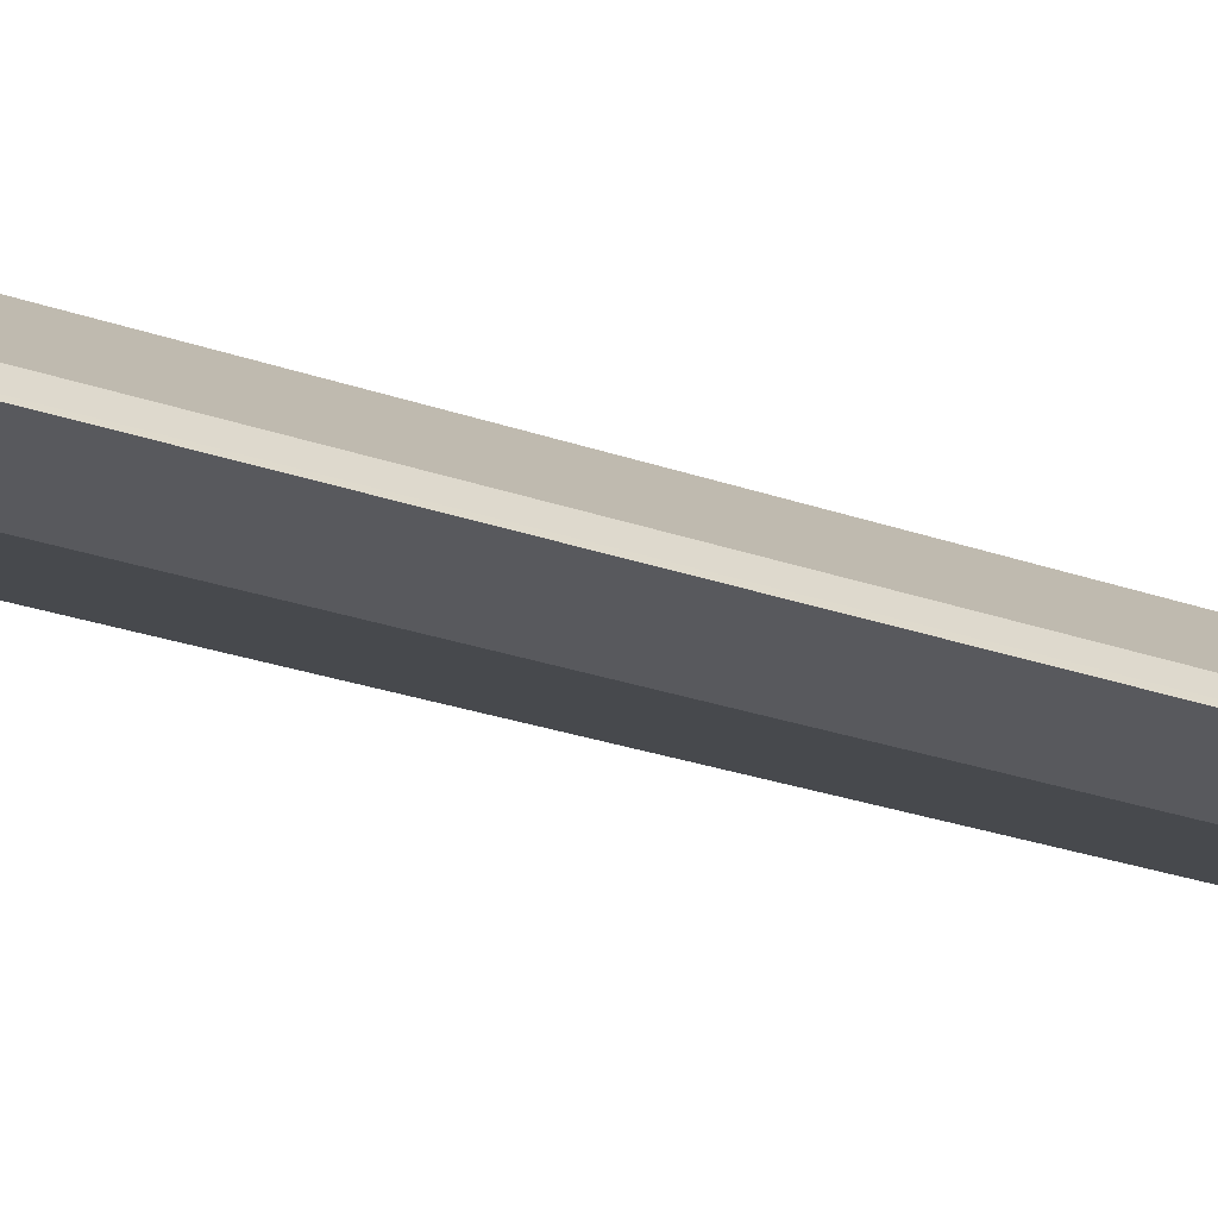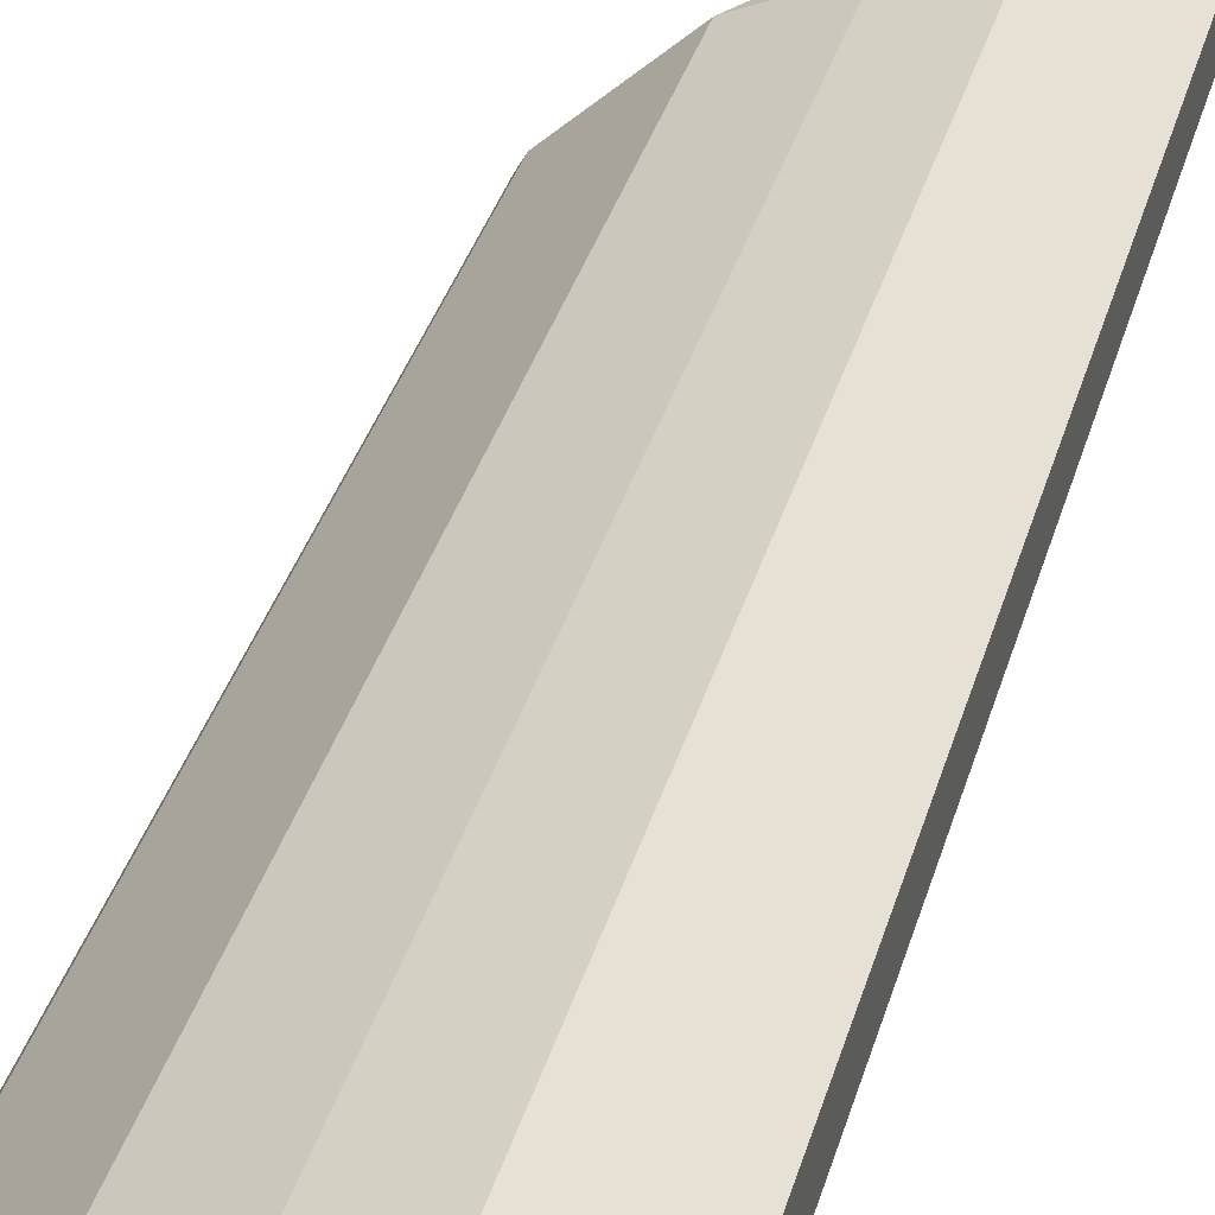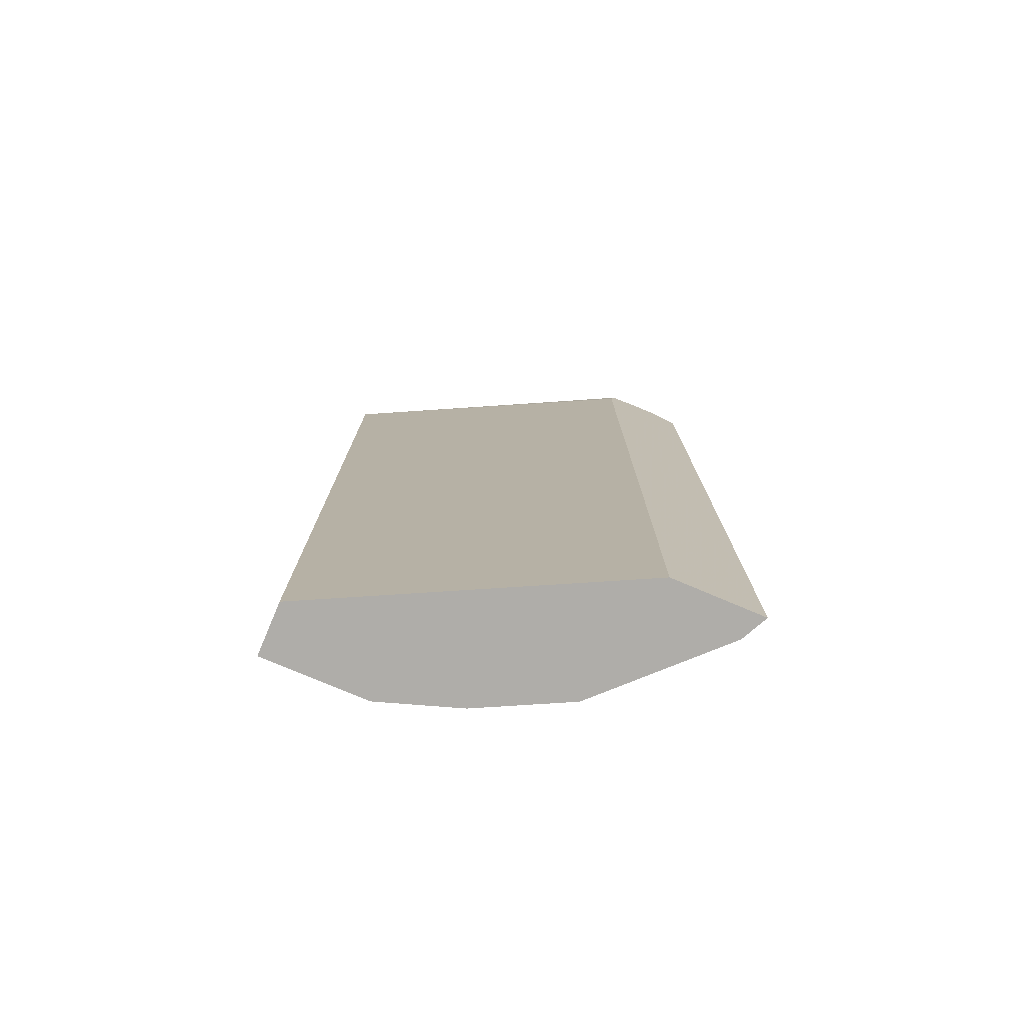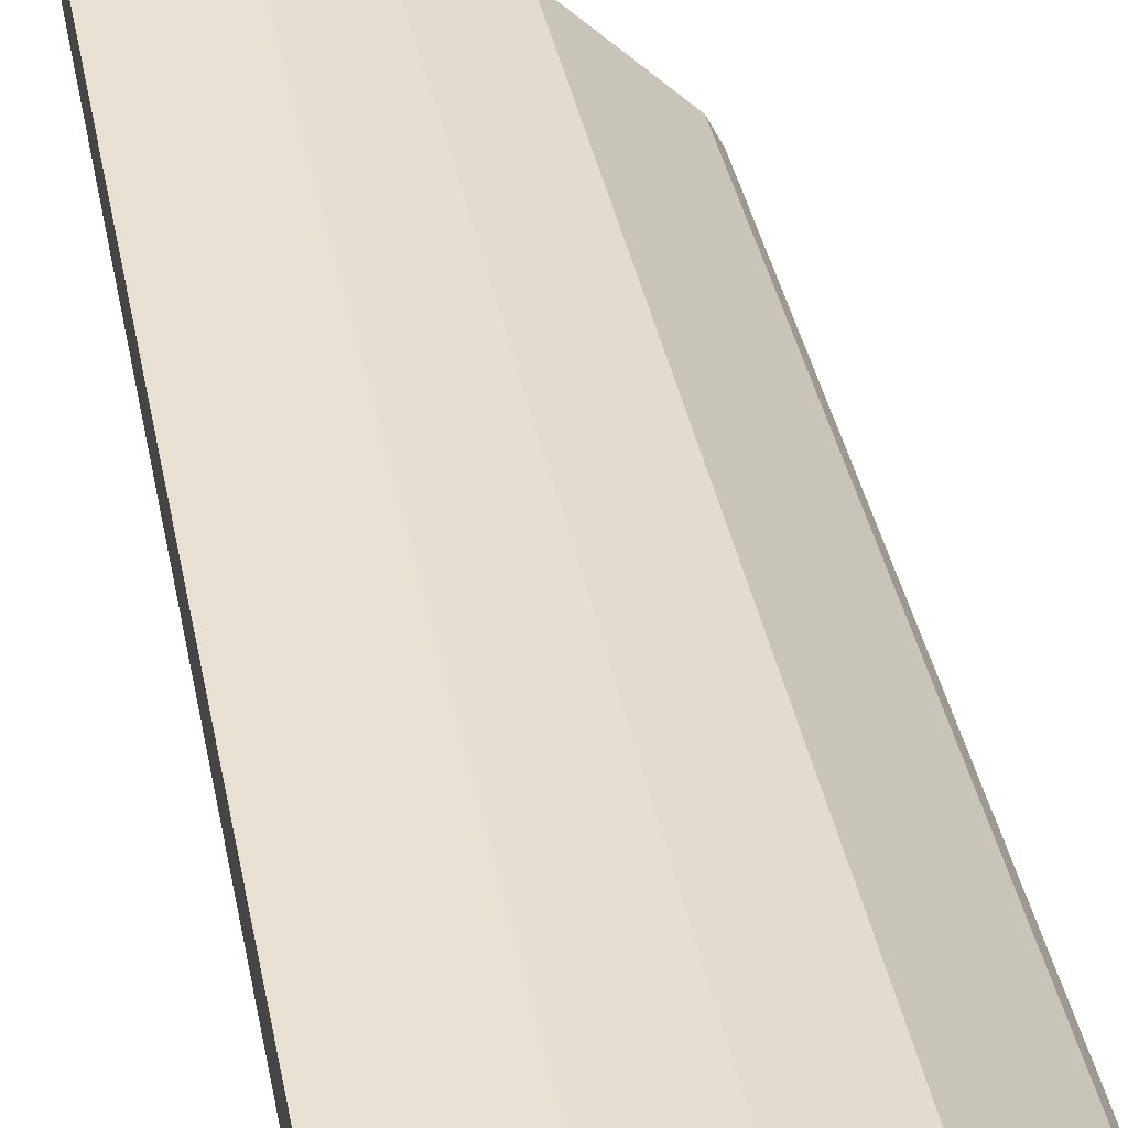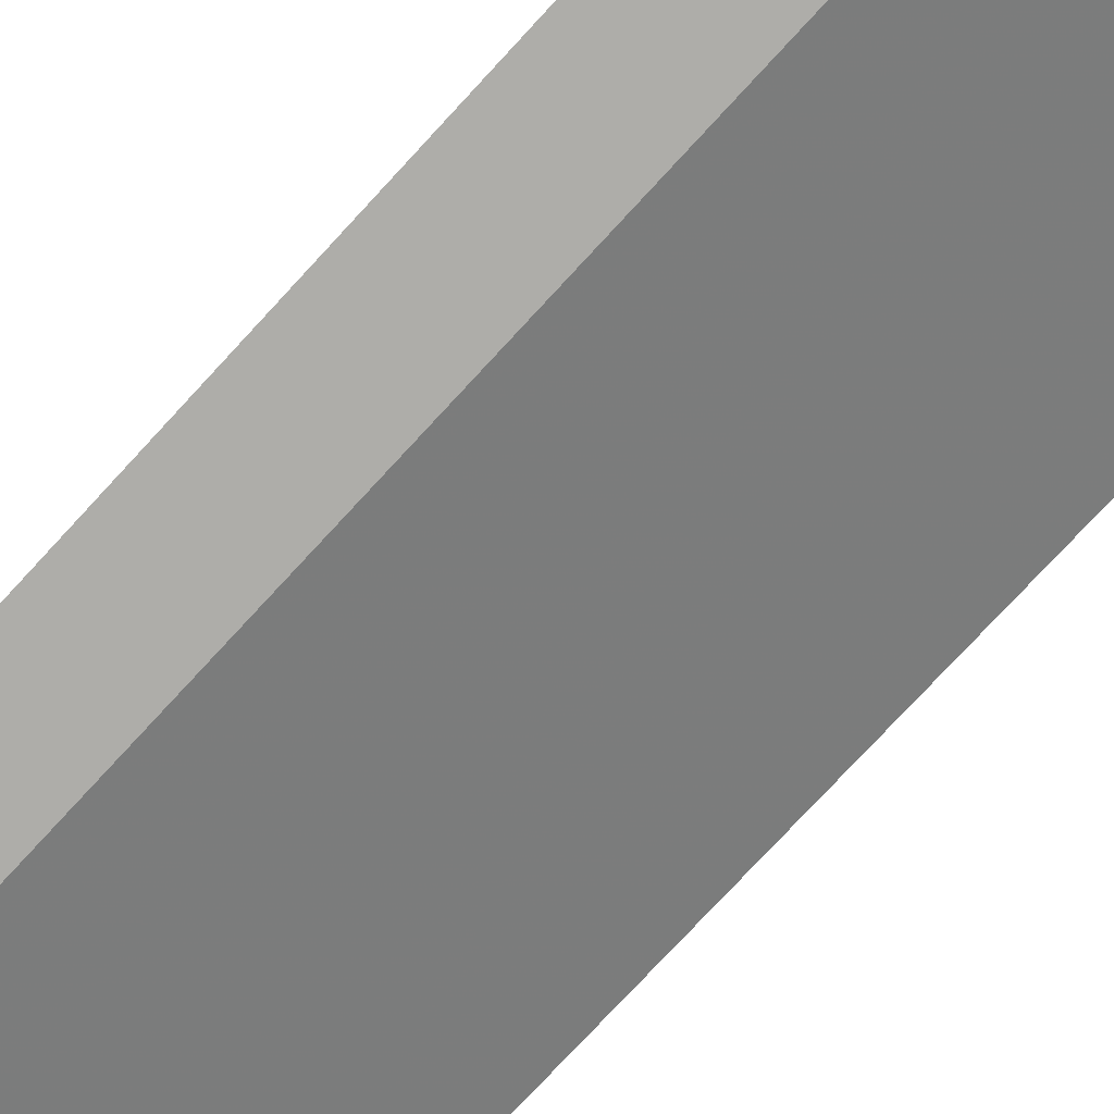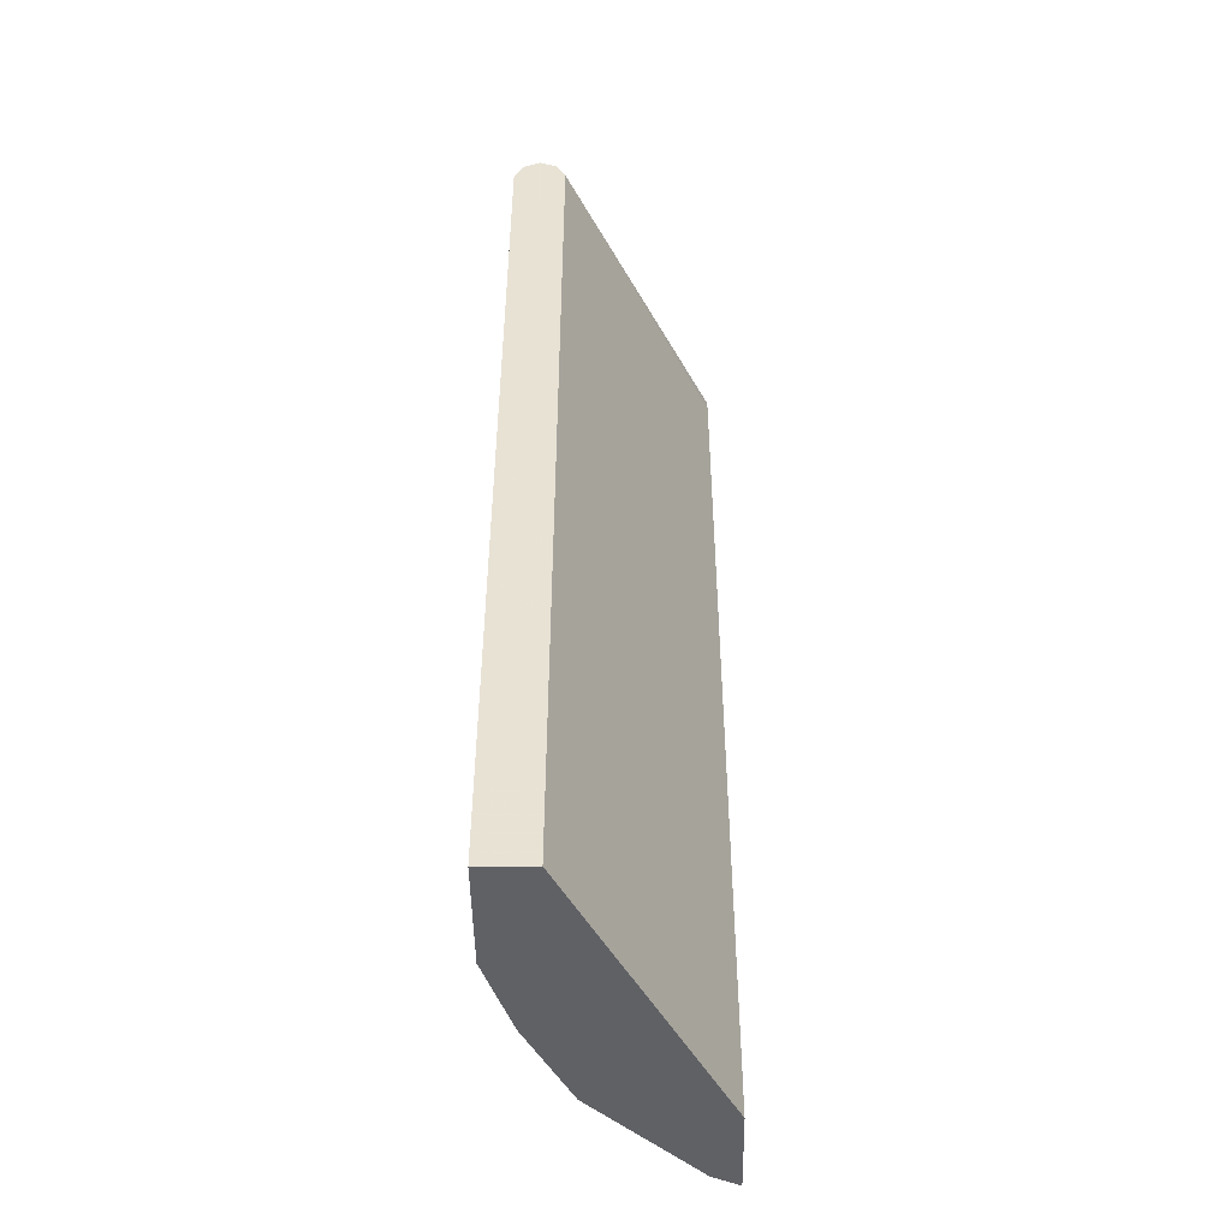
<metadata>
{"format":"obj","ext":"obj","renderer":"f3d","projection":"perspective","resolution":1024,"background":"white","views":[{"elev":-30.2,"azim":-116.1,"up":"+Z"},{"elev":39.0,"azim":16.4,"up":"+Z"},{"elev":-77.3,"azim":157.1,"up":"+Y"},{"elev":39.6,"azim":168.9,"up":"+Z"},{"elev":-77.1,"azim":-42.8,"up":"+Z"},{"elev":-48.6,"azim":90.9,"up":"+Y"}]}
</metadata>
<code>
v -0.4828 -0.556 0.4989
v -0.3689 -0.556 0.4989
v -0.4782 -0.556 0.508
v -0.48 0.6346 0.5045
v -0.4828 0.629 0.4989
v -0.0001412 -0.556 0.6834
v -0.3689 0.6183 0.4989
v -0.4665 -0.556 0.5316
v -0.4665 0.6183 0.5316
v -0.4597 0.6427 0.5207
v -0.4715 0.6408 0.4989
v -0.4791 0.6364 0.4989
v -0.0001412 -0.556 0.7485
v -0.0001412 0.6183 0.6834
v -0.3722 0.6356 0.4989
v -0.3363 -0.556 0.6617
v -0.3363 0.6183 0.6617
v -0.362 0.6427 0.6184
v -0.3946 0.6427 0.5858
v -0.3905 0.6509 0.5533
v -0.4449 0.6509 0.4989
v -0.457 0.6482 0.4989
v -0.1302 -0.556 0.7485
v -0.0001412 0.6183 0.7485
v -0.3757 0.6427 0.4989
v -0.0001412 0.64 0.6943
v -0.2278 -0.556 0.716
v -0.2278 0.6183 0.716
v -0.3173 0.6346 0.6672
v -0.3295 0.6427 0.6509
v -0.3254 0.6509 0.6184
v -0.4124 0.6509 0.4989
v -0.1302 0.6183 0.7485
v -0.0001412 0.6185 0.7484
v -0.0001412 0.6508 0.7159
v -0.141 0.64 0.7377
v -0.2387 0.64 0.7051
v -0.3037 0.64 0.6726
v -0.2929 0.6509 0.6509
v -0.03256 0.6509 0.716
v -0.0001412 0.64 0.7377
v -0.0001412 0.6508 0.7161
v -0.1302 0.6509 0.716
v -0.2278 0.6509 0.6834
f 20 43 40
f 18 39 31
f 20 44 43
f 20 39 44
f 20 31 39
f 18 20 19
f 18 31 20
f 18 30 39
f 14 25 26
f 17 29 30
f 17 38 29
f 17 37 38
f 17 28 37
f 16 28 17
f 16 27 28
f 14 15 25
f 20 40 32
f 17 30 18
f 20 32 21
f 36 43 44
f 23 28 27
f 40 41 42
f 38 44 39
f 37 44 38
f 36 44 37
f 13 33 23
f 36 40 43
f 36 41 40
f 35 40 42
f 23 33 28
f 34 41 36
f 32 40 35
f 30 38 39
f 29 38 30
f 28 36 37
f 28 33 36
f 25 35 26
f 25 32 35
f 24 34 33
f 33 34 36
f 10 22 11
f 13 24 33
f 10 20 21
f 1 7 2
f 1 15 7
f 1 25 15
f 1 32 25
f 1 21 32
f 1 22 21
f 1 11 22
f 1 12 11
f 2 7 14
f 1 5 12
f 1 3 4
f 1 8 3
f 1 16 8
f 10 21 22
f 1 23 27
f 1 13 23
f 1 6 13
f 1 2 6
f 1 4 5
f 2 14 6
f 1 27 16
f 4 9 10
f 3 8 4
f 10 19 20
f 9 18 19
f 9 17 18
f 8 17 9
f 8 16 17
f 7 15 14
f 6 24 13
f 6 34 24
f 9 19 10
f 6 42 41
f 6 35 42
f 6 26 35
f 6 14 26
f 4 8 9
f 4 12 5
f 4 11 12
f 6 41 34
f 4 10 11

</code>
